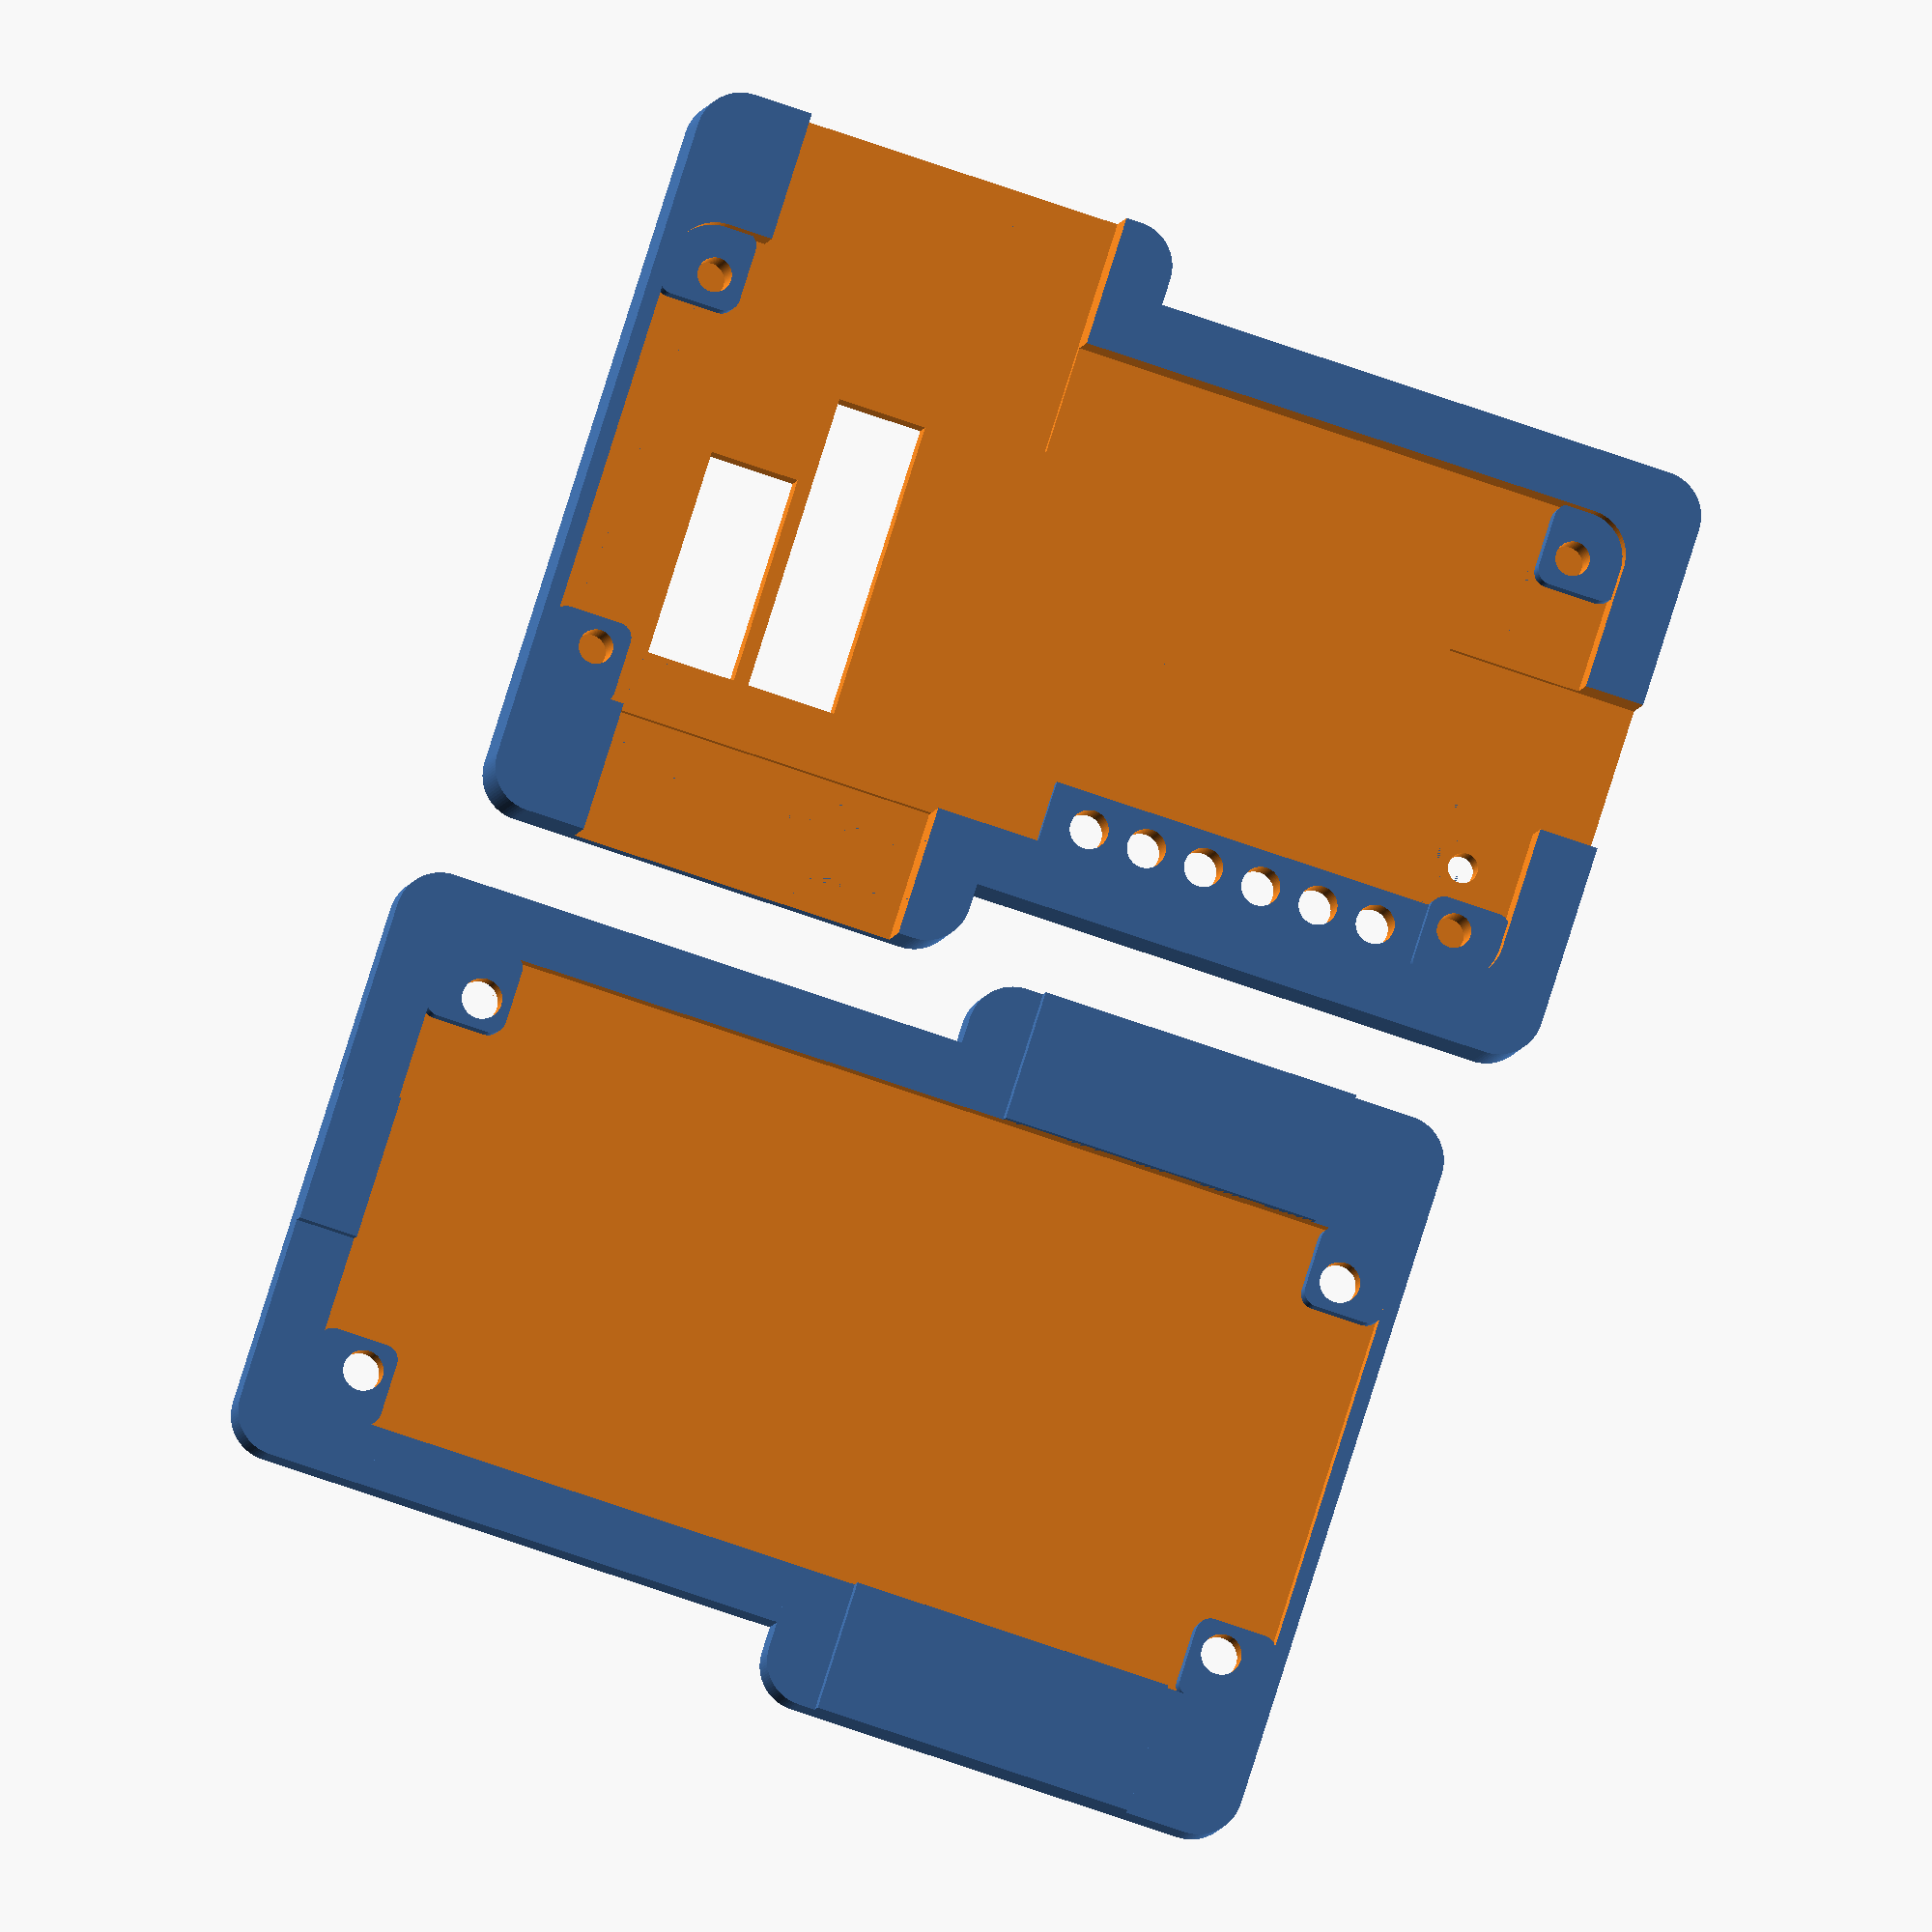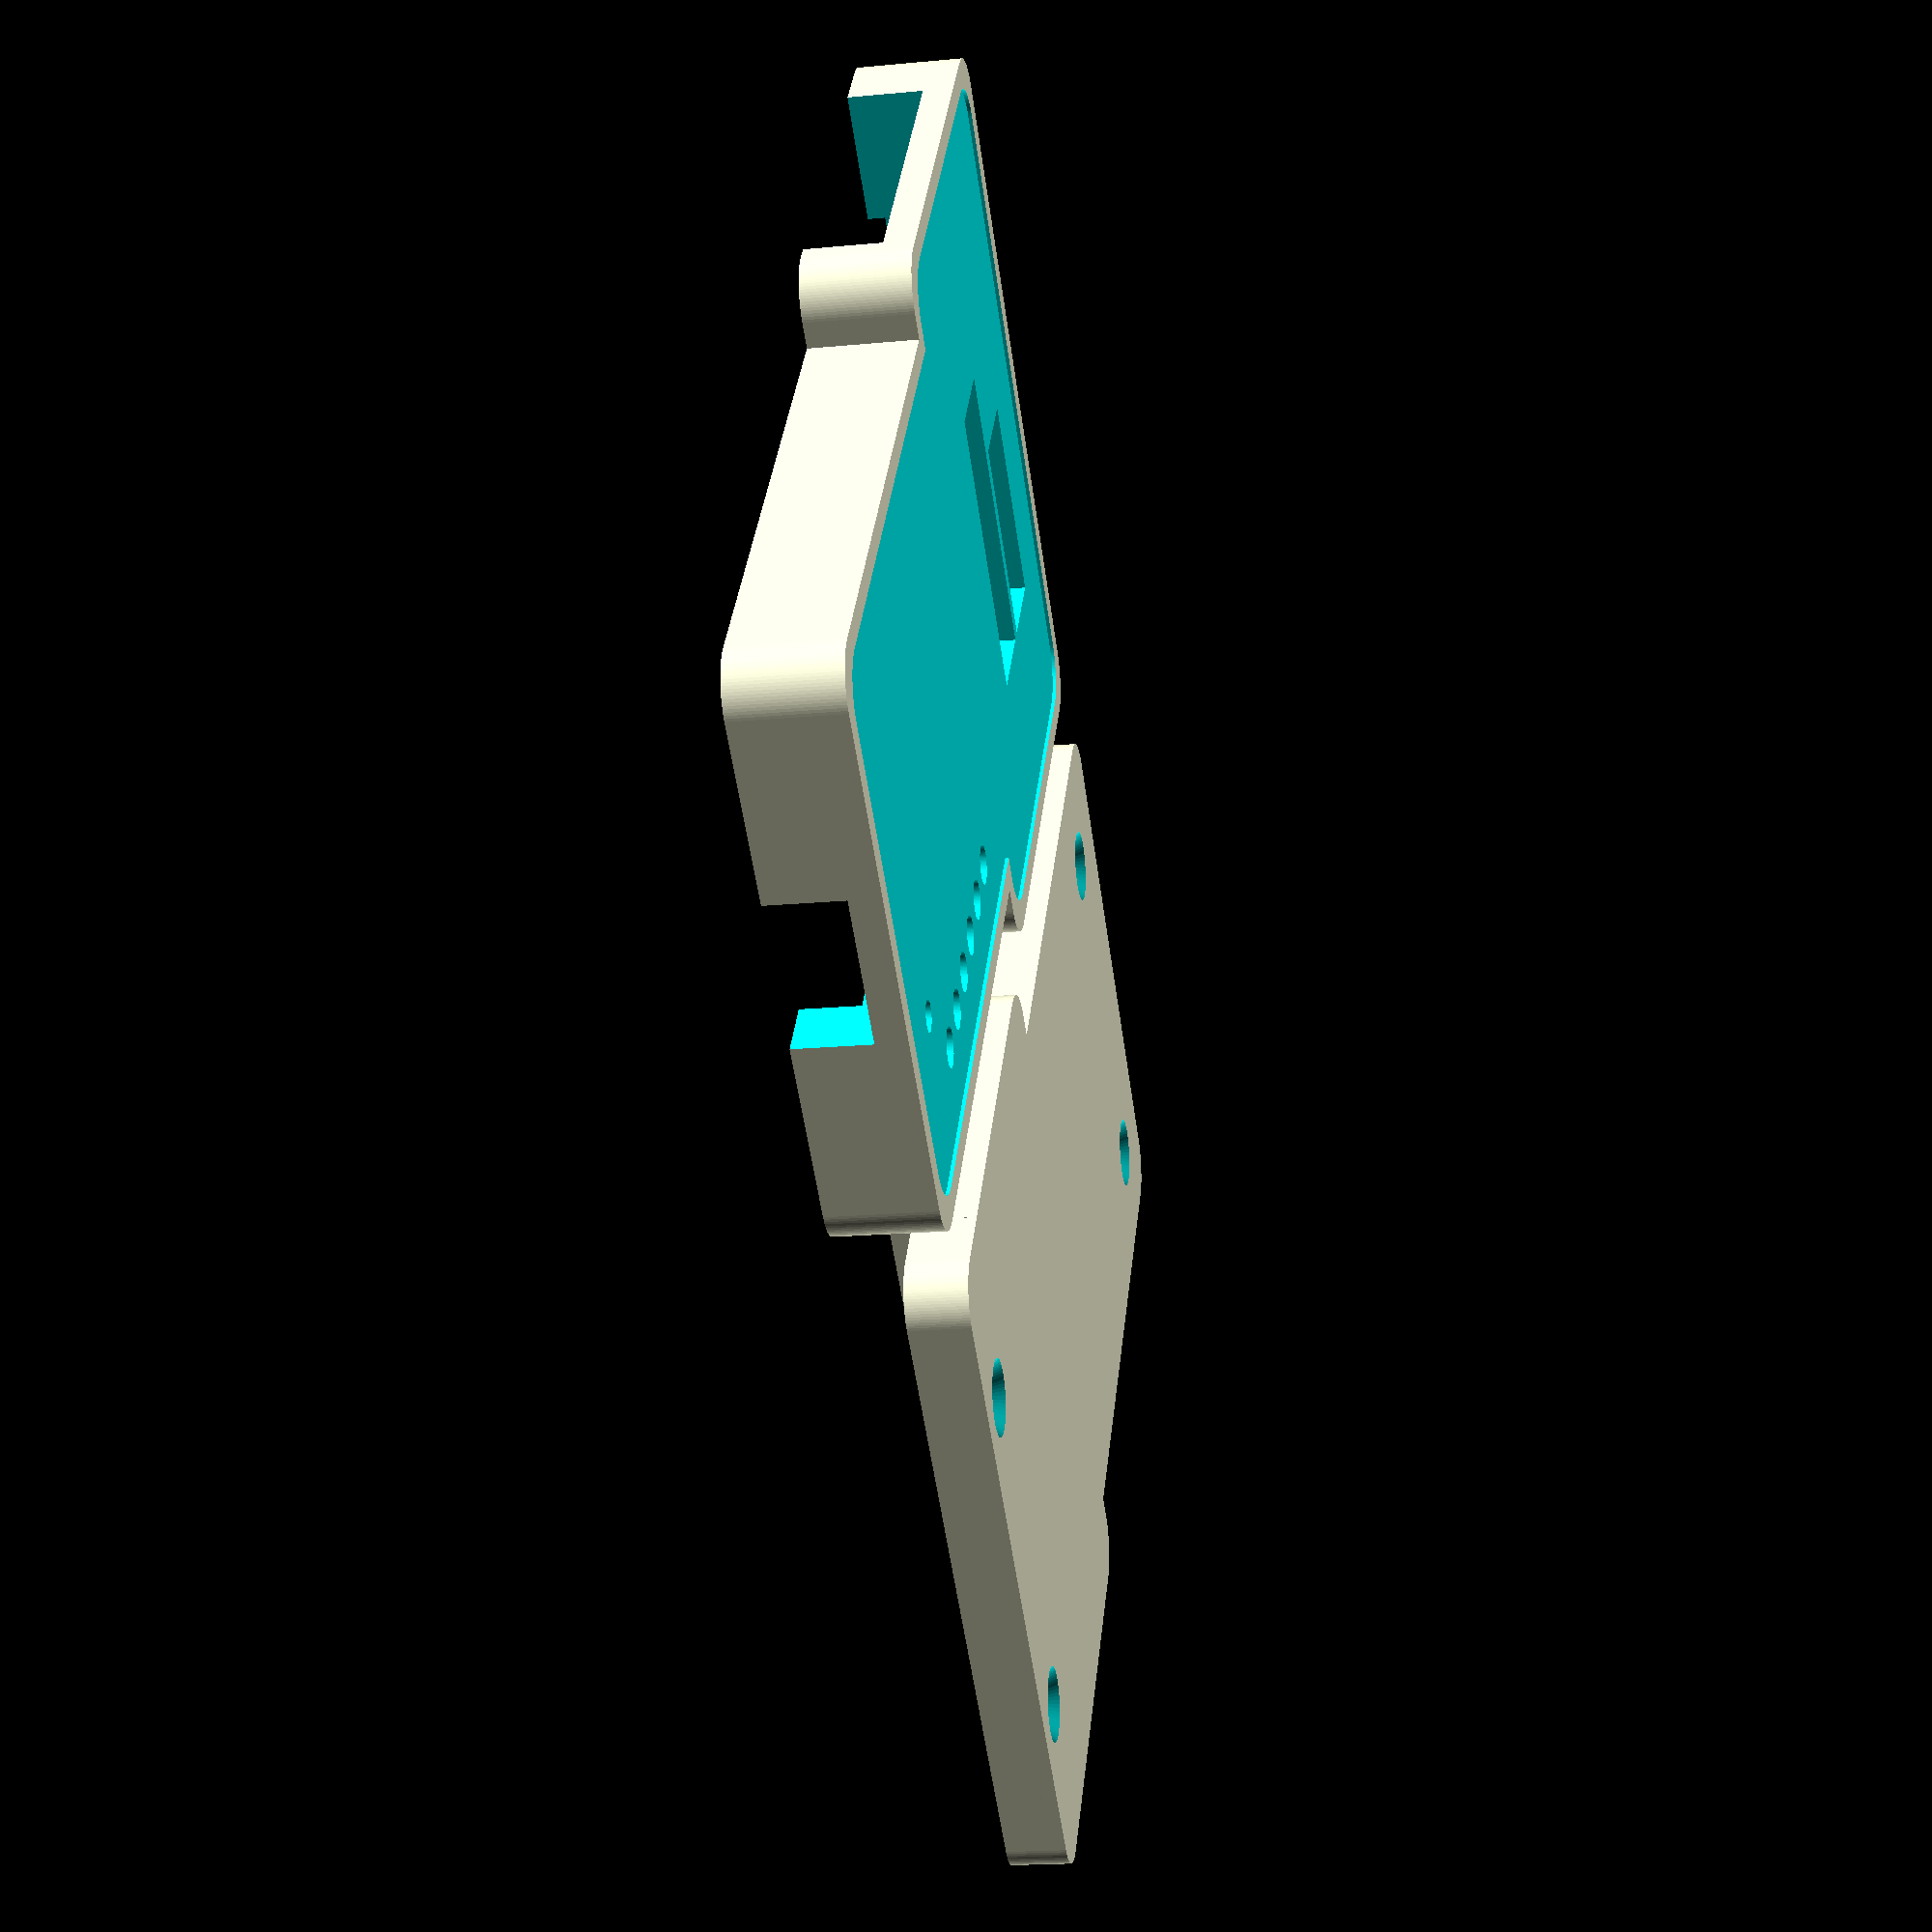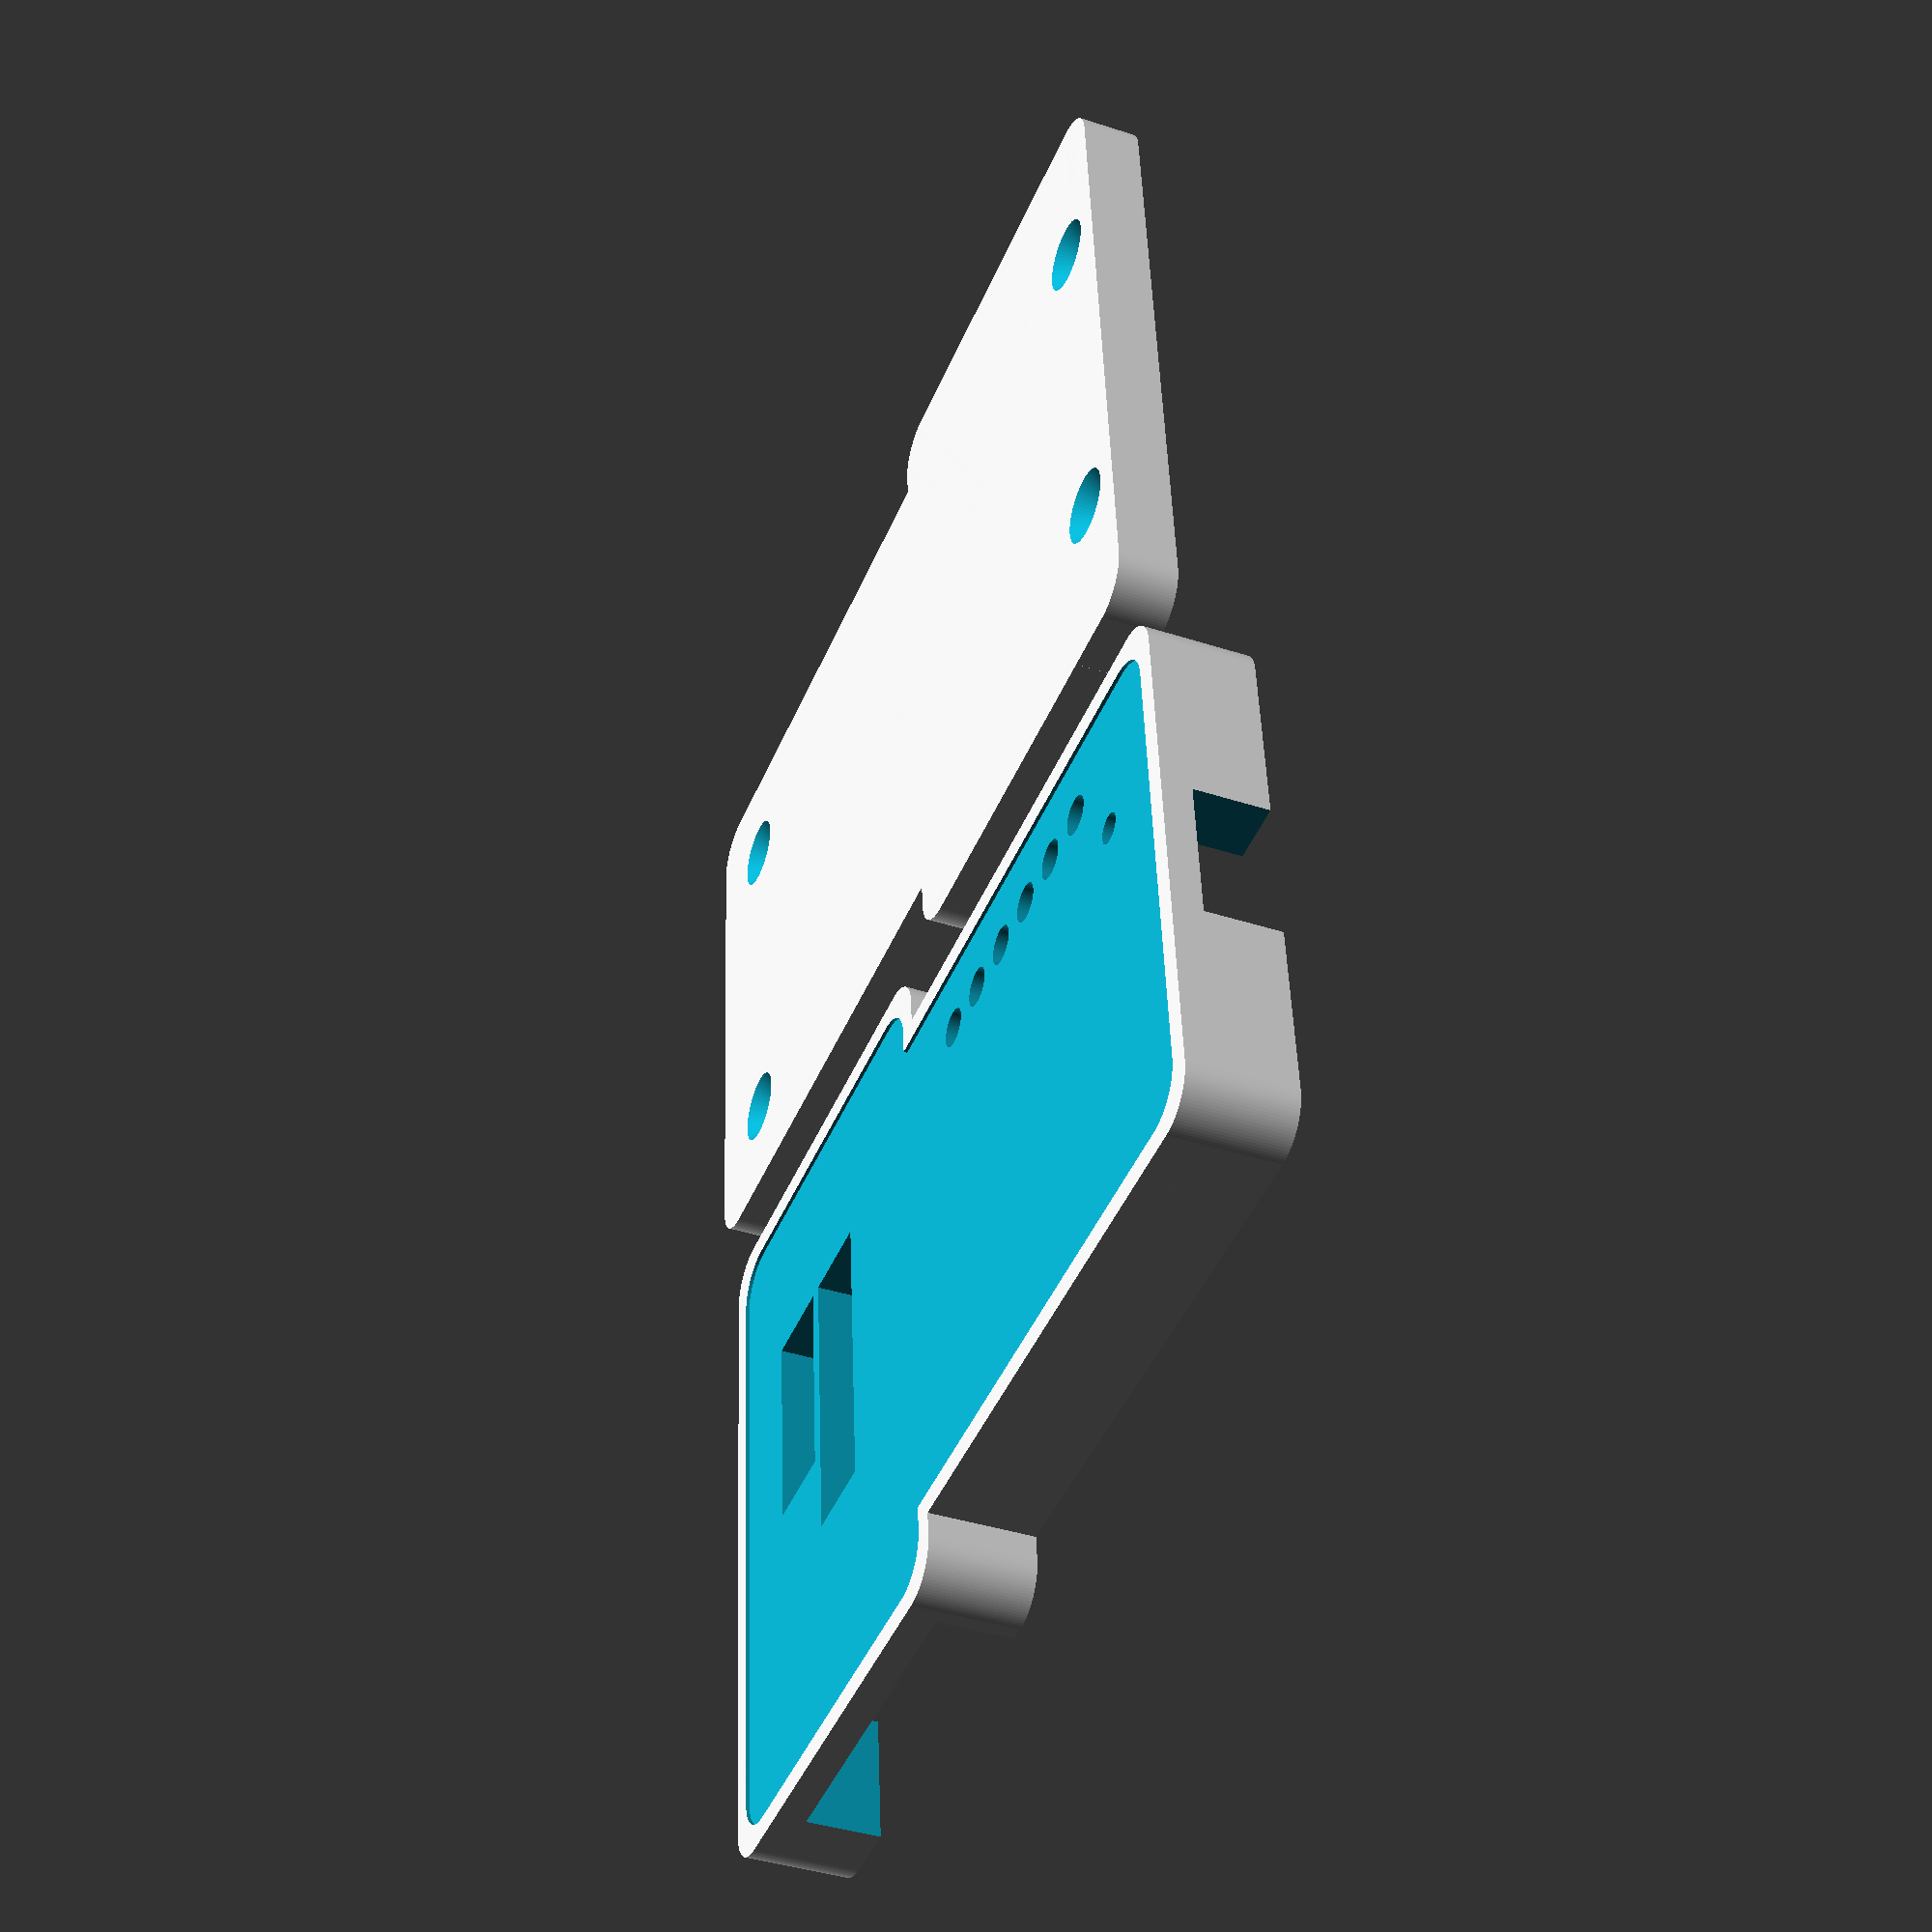
<openscad>
$fn=100;


pcb_tol = 0.25;    // Tolerance spacing on each side of PCB
pcb_width=32;      // Width of PCB
pcb_length=66;     // Length of PCB

fit_delta=0.15;         // Tolerance for interference fits
top_depth = 4;          // Top overall depth
top_top_thickness = 2;  // Top plate thickness
pcb_thickness = 1.6;    // PCB Thickness

border=8;                                // Excess border beyond PCB limits left & right
outer_width=pcb_width+border+pcb_tol*2;  // Outer size of case
outer_length=pcb_length+2+pcb_tol*2;     // Outer length of case
base_depth=7;                            // Overall depth of case base
base_top_thickness=3;                    // Bottom plate thickness

// Top recess for label
tr_ofs=1.5;                             // Label lip offset
tr_depth=0.25;                          // Label lip depth

// Front lip for USB protection
lip_extension = 3;                      // How far below the bottom of the case the 'chin' comes

micro=0.01;                             // Tolerancing offset for cuts

pcb_depth=8.5;
pcb_tray_depth=5.2;
pcb_hole_displacement=3;
pcb_support = 5.5;
pcb_support_z_radius = 1;
z_radius=3;

usb_width=10;
usb_below=3.2;

bulb_length = 33;
bulb_width = pcb_width + 9*2;
bulb_depth=base_depth;

side_pins_height = 3.2;
side_pins_width  = 22;
side_pins_length = bulb_width+micro;
side_pins_north_ofs = 7;

screw_radius = 1.5;
screw_head_radius = 2.5;
screw_head_depth = 1.55;
screw_hole_depth = bulb_depth+2*micro;
screw_countersink_depth	= 0;

// Holes
top_hole_depth = 4.5;
top_clearance = 3;
top_tap_holesize = 1.15;
top_tap_holedepth=top_hole_depth;
top_tap_offs = 1.0;

// Debug connectors
dbg_conn_w = 6;      // Width of the connectors
dbg_conn_sl = 14;    // Short length
dbg_conn_ll = 20;    // Long length
dbg_s_px = 4;        // Short X pos from edge of board
dbg_s_py = 12.5;     // Short Y pos from top of board
dbg_l_px = 4;        // Long X pos from edge of board
dbg_l_py = 19.5;     // Long Y pos from top of board

// LEDs
led_x = 30;          // X offset of LEDs
led_y_s = 8;         // Y start position of LEDs
led_y_i = 4;         // Y interval between LEDs
led_r = 1.3;         // Radius of LED hole
led_shroud_w = 4.5+border/2;  // Width of the LED lightpipe shroud
led_shroud_l = 31;   // Length of the LED lightpipe shroud
led_h_relief = 1.25; // Height above LED before starting the lightpipe

// Pushbutton
pb_y = 3.5;          // Y Pos
pb_x = 24.5;         // X Pos
pb_r = 1;            // Radius



pcb_x_start = (outer_width-pcb_width)/2;
pcb_y_start = (outer_length-pcb_length)/2;
pcb_x_end = pcb_x_start + pcb_width-0.1;
pcb_y_end = pcb_y_start + pcb_length-0.1;

///////////////////////////////////////////////////////////////////////////////////////
///////////////////////////////////////////////////////////////////////////////////////
// End of libraries
///////////////////////////////////////////////////////////////////////////////////////
///////////////////////////////////////////////////////////////////////////////////////

module roundedcube(xx, yy, ht, radius)
{
    translate([0,0,ht/2])
    hull()
    {
        translate([radius,radius,0])
        cylinder(ht,radius,radius,true);

        translate([xx-radius,radius,0])
        cylinder(ht,radius,radius,true);

        translate([xx-radius,yy-radius,0])
        cylinder(ht,radius,radius,true);

        translate([radius,yy-radius,0])
        cylinder(ht,radius,radius,true);
    }
}

module CountersunkScrewHole(
	screwRadius		= 2,
	headRadius		= 3,
	headDepth		= 2,
	holeDepth		= 10,
	countersinkDepth	= 10
)
{
	translate([0, 0, -holeDepth/2])
	union(){
		// countersink
		translate([0, 0, holeDepth/2 + countersinkDepth/2])
			cylinder(h=countersinkDepth, r=headRadius, center=true, $fn=60);
		// beveled head
		translate([0, 0, holeDepth/2 - headDepth/2])
			cylinder(h=headDepth, r1=screwRadius, r2=headRadius, center=true, $fn=60);
		// screw shaft
		cylinder(h=holeDepth, r=screwRadius, center=true, $fn=60);
	} // union
} // CountersunkScrewHole module
///////////////////////////////////////////////////////////////////////////////////////
///////////////////////////////////////////////////////////////////////////////////////
// End of libraries
///////////////////////////////////////////////////////////////////////////////////////
///////////////////////////////////////////////////////////////////////////////////////

module base() {
    difference() {
        union() {
        difference() {
            union () {
            roundedcube(outer_width,outer_length,base_depth,z_radius);
            translate([(outer_width-bulb_width)/2, (outer_length-bulb_length),0]) roundedcube(bulb_width,bulb_length,bulb_depth,z_radius);

            // Front lip for USB
            translate([0,-lip_extension,0]) roundedcube(outer_width,10,base_depth,z_radius);
            }

            // The PCB itself, with room above it
            translate([(outer_width-pcb_width)/2-pcb_tol, (outer_length-pcb_length)/2-pcb_tol, base_top_thickness])
            roundedcube(pcb_width+2*pcb_tol, pcb_length+2*pcb_tol, base_depth-base_top_thickness+micro,z_radius);

            // Hole for USB
            translate([(outer_width-usb_width)/2,-micro-lip_extension,pcb_tray_depth-usb_below+micro]) cube([usb_width,10+lip_extension,base_depth-pcb_tray_depth+usb_below]);
        }

        // The four corners
        translate([pcb_x_start-0.5, pcb_y_start-0.5,0]) roundedcube(pcb_support, pcb_support,pcb_tray_depth,pcb_support_z_radius);
        translate([pcb_x_end-pcb_support+0.5, pcb_y_start-0.5,0]) roundedcube(pcb_support, pcb_support,pcb_tray_depth,pcb_support_z_radius);
        translate([pcb_x_start-0.5, pcb_y_end-pcb_support+0.5,0]) roundedcube(pcb_support, pcb_support,pcb_tray_depth,pcb_support_z_radius);
        translate([pcb_x_end-pcb_support+0.5, pcb_y_end-pcb_support+0.5,0]) roundedcube(pcb_support, pcb_support,pcb_tray_depth,pcb_support_z_radius);

        // LED Shroud
        translate([0,pcb_y_start+5,0]) cube([led_shroud_w, led_shroud_l-5,pcb_tray_depth-led_h_relief]);
        }

        // Drill holes
        translate([(outer_width-pcb_width)/2 + pcb_hole_displacement,(outer_length-pcb_length)/2+pcb_hole_displacement, top_tap_offs]) rotate([0,0,90]) cylinder(r=top_tap_holesize, h=top_tap_holedepth);

        translate([(outer_width-pcb_width)/2 + pcb_hole_displacement,outer_length-(outer_length-pcb_length)/2-pcb_hole_displacement, top_tap_offs]) rotate([0,0,90]) cylinder(r=top_tap_holesize, h=top_tap_holedepth);
        translate([outer_width-(outer_width-pcb_width)/2 - pcb_hole_displacement,outer_length-(outer_length-pcb_length)/2-pcb_hole_displacement, top_tap_offs]) rotate([0,0,90]) cylinder(r=top_tap_holesize, h=top_tap_holedepth);
        translate([outer_width-(outer_width-pcb_width)/2 - pcb_hole_displacement,(outer_length-pcb_length)/2+pcb_hole_displacement, top_tap_offs]) rotate([0,0,90]) cylinder(r=top_tap_holesize, h=top_tap_holedepth);

        // Debug connectors

       translate( [ pcb_x_start + dbg_s_px, pcb_y_end - dbg_s_py, -micro] )  cube([dbg_conn_sl, dbg_conn_w, base_depth+micro]);
        translate( [ pcb_x_start + dbg_l_px, pcb_y_end - dbg_l_py, -micro] )  cube([dbg_conn_ll, dbg_conn_w, base_depth+micro]);

        // The side pins
        translate([(outer_width-bulb_width)/2-micro, outer_length - side_pins_width - side_pins_north_ofs, pcb_tray_depth-side_pins_height ])
        cube([dbg_s_px+(bulb_width-outer_width)/2+2*micro,side_pins_width+micro,base_depth-pcb_tray_depth+side_pins_height+micro]);
        translate([dbg_s_px+pcb_x_start+dbg_conn_ll+1, outer_length - side_pins_width - side_pins_north_ofs, pcb_tray_depth-side_pins_height ])
         cube([dbg_s_px+(bulb_width-outer_width)/2+micro+10,side_pins_width+micro,base_depth-pcb_tray_depth+side_pins_height+micro]);

        // LEDs
        translate([pcb_x_end-led_x,pcb_y_start+led_y_s,-micro]) rotate([0,0,90]) cylinder(r=led_r,h=10);
        translate([pcb_x_end-led_x,pcb_y_start+led_y_s+led_y_i,-micro]) rotate([0,0,90]) cylinder(r=led_r,h=10);
        translate([pcb_x_end-led_x,pcb_y_start+led_y_s+2*led_y_i,-micro]) rotate([0,0,90]) cylinder(r=led_r,h=10);
        translate([pcb_x_end-led_x,pcb_y_start+led_y_s+3*led_y_i,-micro]) rotate([0,0,90]) cylinder(r=led_r,h=10);
        translate([pcb_x_end-led_x,pcb_y_start+led_y_s+4*led_y_i,-micro]) rotate([0,0,90]) cylinder(r=led_r,h=10);
        translate([pcb_x_end-led_x,pcb_y_start+led_y_s+5*led_y_i,-micro]) rotate([0,0,90]) cylinder(r=led_r,h=10);

        // Pushbutton
        translate([pcb_x_end-pb_x,pcb_y_start+pb_y,-micro]) rotate([0,0,90]) cylinder(r=pb_r,h=10);

            // Top recess
            translate([tr_ofs,tr_ofs-lip_extension,-micro]) roundedcube(outer_width-tr_ofs*2,lip_extension+outer_length-tr_ofs*2,tr_depth,z_radius);
            translate([tr_ofs+(outer_width-bulb_width)/2, tr_ofs+(outer_length-bulb_length),-micro]) roundedcube(bulb_width-tr_ofs*2,bulb_length-tr_ofs*2,tr_depth,z_radius);

    }
}

module top() {
    difference() {
        union() {
        difference() {
            union () {
            roundedcube(outer_width,outer_length,top_depth,z_radius);
           translate([(outer_width-bulb_width)/2, (outer_length-bulb_length),0]) roundedcube(bulb_width,bulb_length,top_depth,z_radius);
            // Front lip for USB
            translate([0,-lip_extension,0]) roundedcube(outer_width,10,top_depth,z_radius);

            // Protrusion for USB
           translate([fit_delta+(outer_width-usb_width)/2,-lip_extension,top_depth-micro]) cube([usb_width-(2*fit_delta), 1+lip_extension,pcb_thickness]);

        // The side pins
        translate([(outer_width-bulb_width)/2-micro, outer_length - side_pins_width - side_pins_north_ofs+fit_delta, 0 ])
        cube([dbg_s_px+(bulb_width-outer_width)/2+micro,side_pins_width+micro-2*fit_delta,top_depth-micro+pcb_thickness]);
        translate([pcb_width+border/2+pcb_tol*2, outer_length - side_pins_width - side_pins_north_ofs+fit_delta, 0 ])
          cube([(bulb_width-pcb_width)/2-pcb_tol,side_pins_width+micro-2*fit_delta,top_depth+pcb_thickness-micro]);

            }

            // Cutout for the PCB itself, with room above it
            translate([(outer_width-pcb_width)/2-pcb_tol, (outer_length-pcb_length)/2-pcb_tol, top_top_thickness-micro])
            roundedcube(pcb_width+2*pcb_tol, pcb_length+2*pcb_tol, top_depth-base_top_thickness+2*micro+pcb_thickness,z_radius);
        }


        // The four corners
        translate([pcb_x_start-0.5, pcb_y_start-0.5,0]) roundedcube(pcb_support, pcb_support,top_depth,pcb_support_z_radius);
        translate([pcb_x_end-pcb_support+0.5, pcb_y_start-0.5,0]) roundedcube(pcb_support, pcb_support,top_depth,pcb_support_z_radius);
        translate([pcb_x_start-0.5, pcb_y_end-pcb_support+0.5,0]) roundedcube(pcb_support, pcb_support,top_depth,pcb_support_z_radius);
        translate([pcb_x_end-pcb_support+0.5, pcb_y_end-pcb_support+0.5,0]) roundedcube(pcb_support, pcb_support,top_depth,pcb_support_z_radius);

        }

        // Drill holes
        translate([(outer_width-pcb_width)/2 + pcb_hole_displacement,(outer_length-pcb_length)/2+pcb_hole_displacement, -micro]) rotate([0,180,90])
          CountersunkScrewHole(	screwRadius = 1.35, headRadius = 2.5, headDepth = 1.55,	holeDepth = top_depth+2*micro,countersinkDepth = 0 );

        translate([(outer_width-pcb_width)/2 + pcb_hole_displacement,outer_length-(outer_length-pcb_length)/2-pcb_hole_displacement, -micro]) rotate([0,180,90])
          CountersunkScrewHole(	screwRadius = 1.35, headRadius = 2.5, headDepth = 1.55,	holeDepth = top_depth+2*micro,countersinkDepth = 0 );


        translate([outer_width-(outer_width-pcb_width)/2 - pcb_hole_displacement,outer_length-(outer_length-pcb_length)/2-pcb_hole_displacement, -micro]) rotate([0,180,90])
          CountersunkScrewHole(	screwRadius = 1.35, headRadius = 2.5, headDepth = 1.55,	holeDepth = top_depth+2*micro,countersinkDepth = 0 );

        translate([outer_width-(outer_width-pcb_width)/2 - pcb_hole_displacement,(outer_length-pcb_length)/2+pcb_hole_displacement, -micro]) rotate([0,180,90])
          CountersunkScrewHole(	screwRadius = 1.35, headRadius = 2.5, headDepth = 1.55,	holeDepth = top_depth+2*micro,countersinkDepth = 0 );

    }
}


base();

translate([-10,outer_length,0]) rotate([180,180,0]) top();

</openscad>
<views>
elev=185.0 azim=107.7 roll=187.0 proj=o view=wireframe
elev=19.2 azim=323.7 roll=100.1 proj=p view=solid
elev=219.8 azim=274.8 roll=292.0 proj=p view=wireframe
</views>
